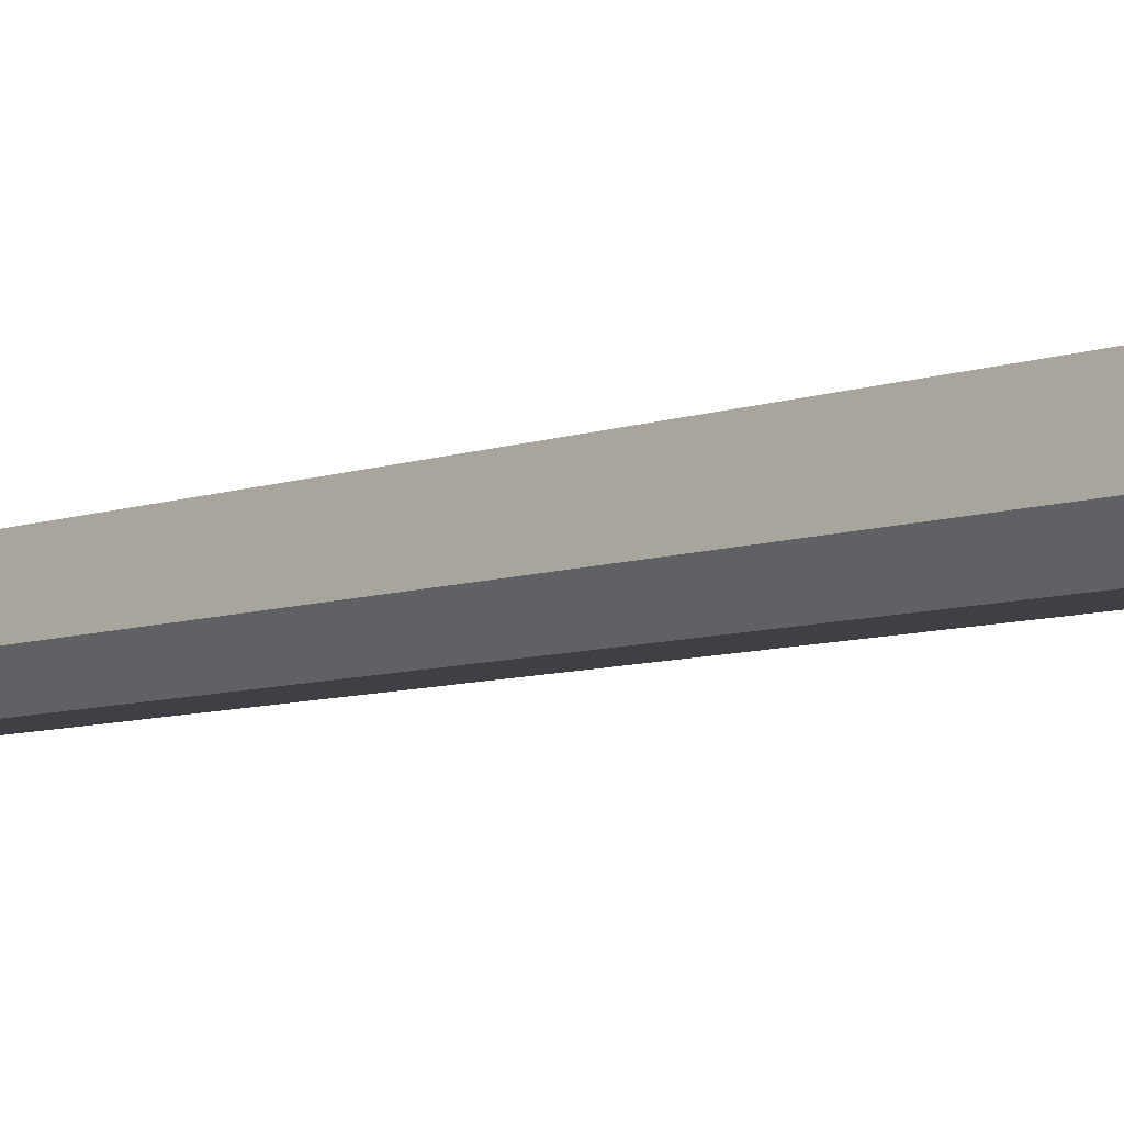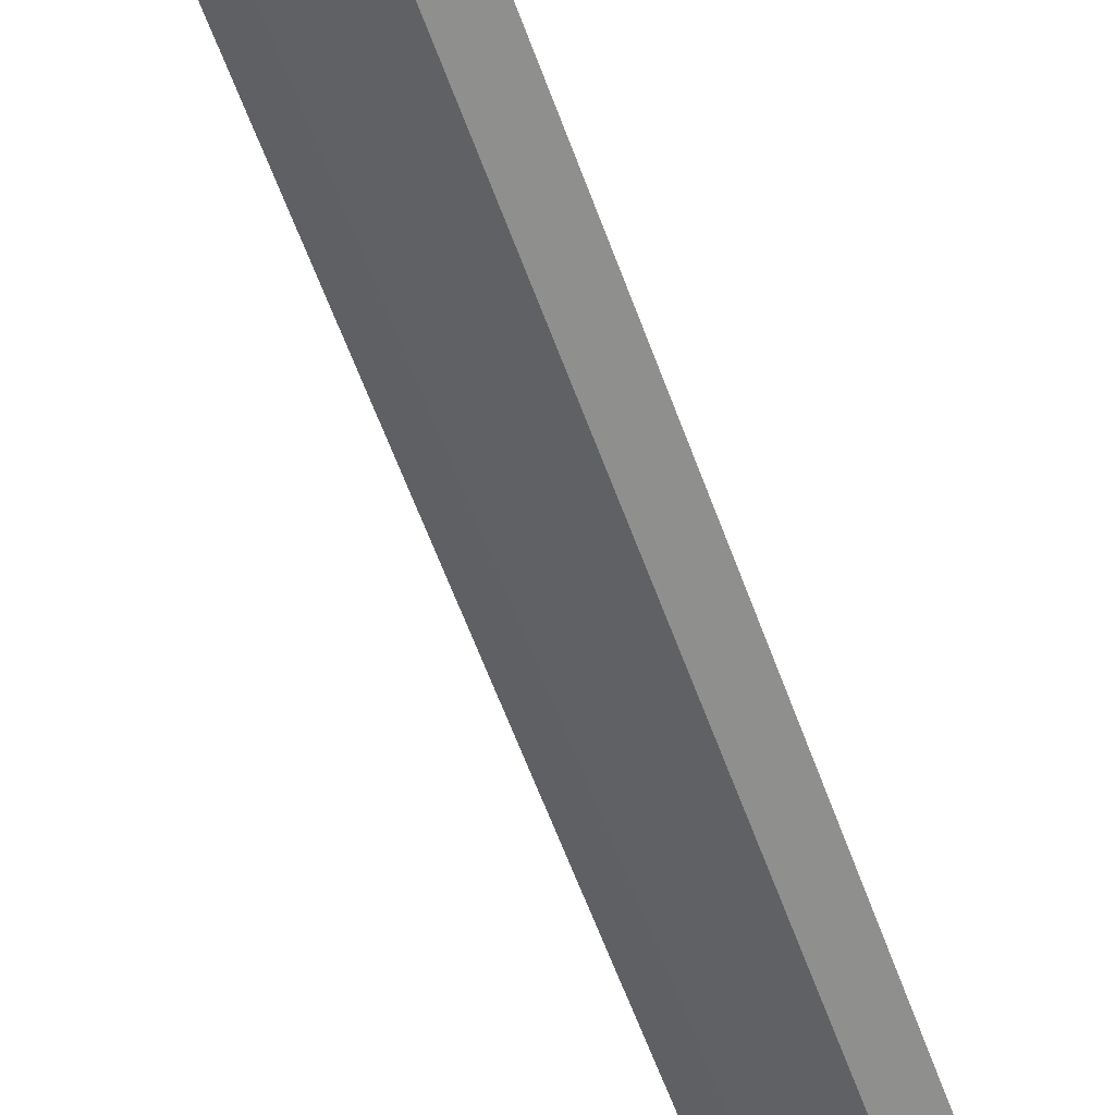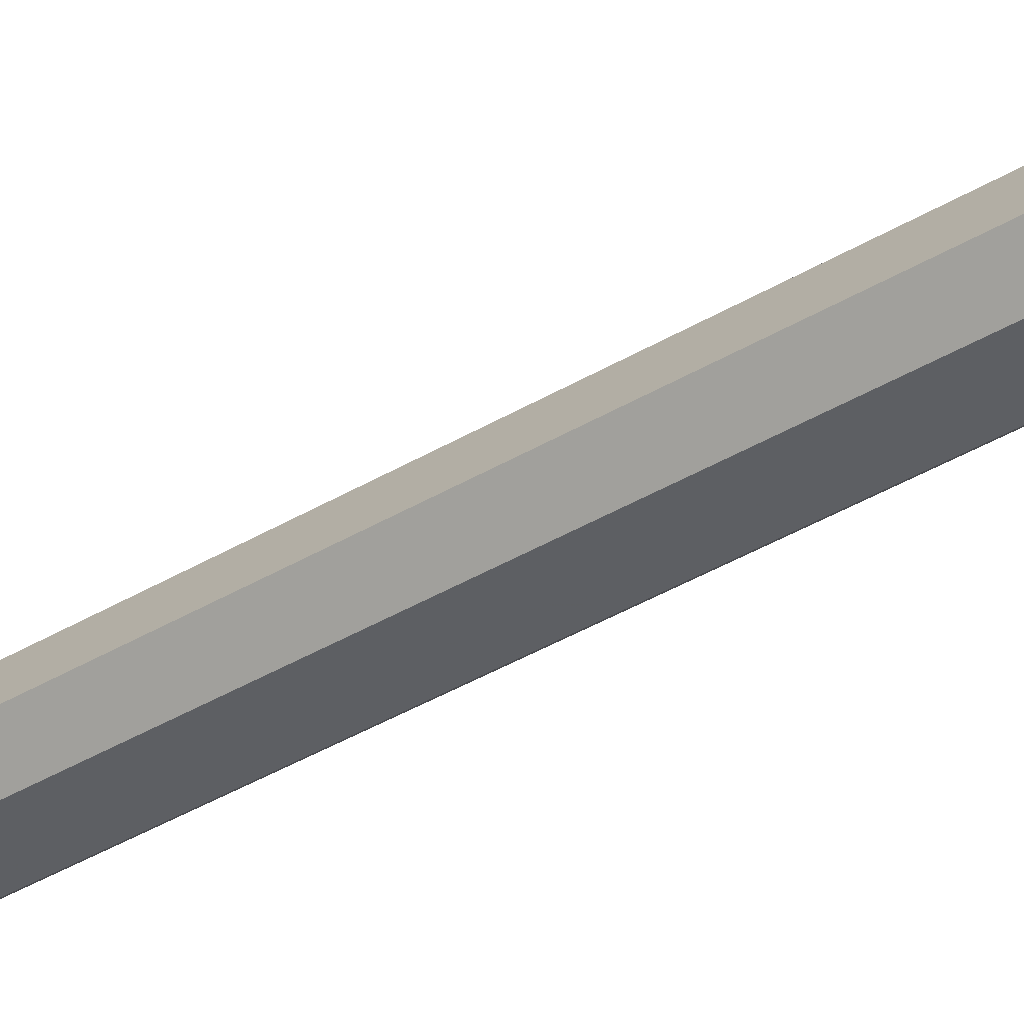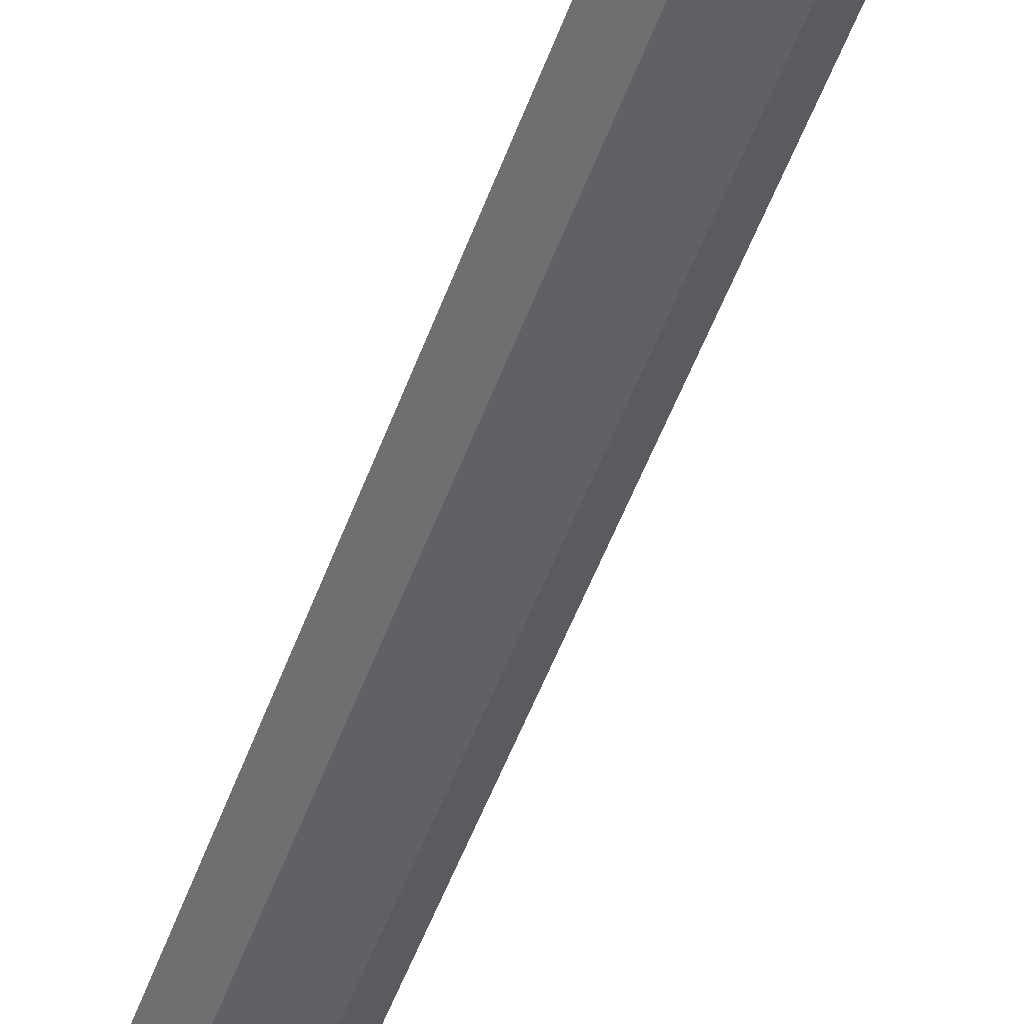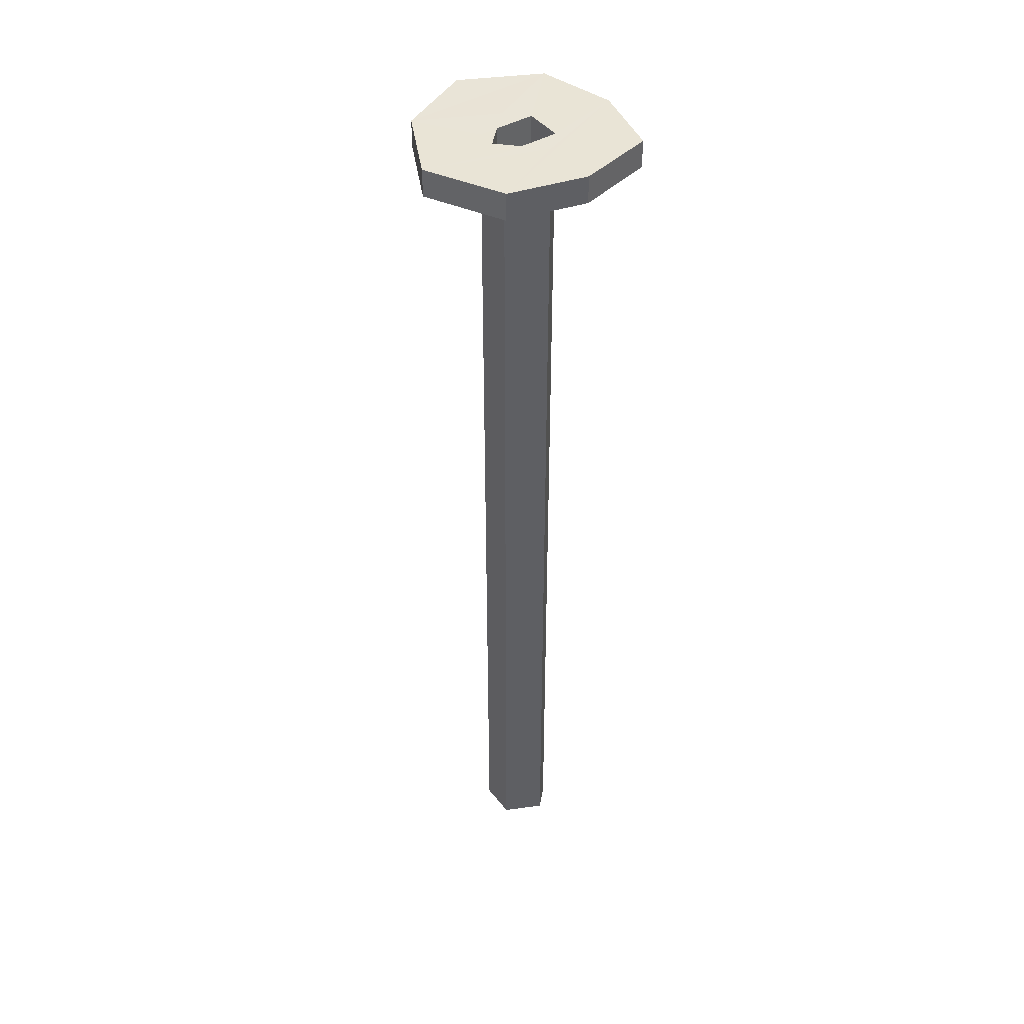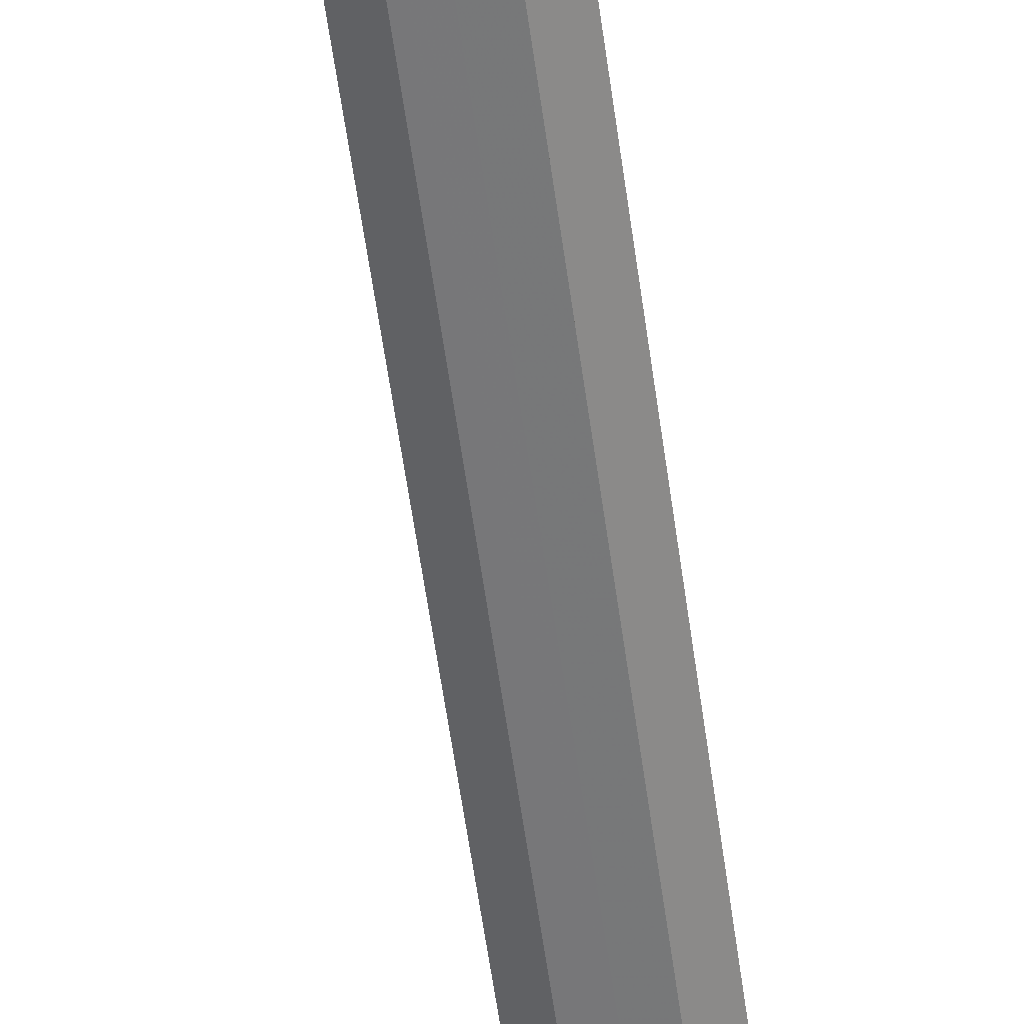
<metadata>
{"format":"obj","ext":"obj","renderer":"f3d","projection":"perspective","resolution":1024,"background":"white","views":[{"elev":-5.0,"azim":-32.6,"up":"+Y"},{"elev":-49.7,"azim":-162.4,"up":"+Y"},{"elev":-40.6,"azim":126.1,"up":"+Y"},{"elev":-45.9,"azim":-18.1,"up":"+Y"},{"elev":42.7,"azim":-125.4,"up":"+Z"},{"elev":-57.3,"azim":-172.2,"up":"+Y"}]}
</metadata>
<code>
o 13532
v 2233 1896 10.97
v 2233 1896 10.97
v 2233 1896 10.97
v 2233 1896 10.97
v 2233 1896 10.96
v 2233 1896 10.97
v 2233 1896 10.96
v 2233 1896 10.96
v 2233 1896 10.96
v 2233 1896 10.97
v 2233 1896 10.97
v 2233 1896 10.97
v 2233 1896 10.97
v 2233 1896 10.97
v 2233 1896 10.96
v 2233 1896 10.97
v 2233 1896 10.97
v 2233 1896 10.96
v 2233 1896 10.96
v 2233 1896 10.96
v 2233 1896 10.97
v 2233 1896 10.96
v 2233 1896 10.96
v 2233 1896 10.97
v 2233 1896 10.97
v 2233 1896 10.97
v 2233 1896 10.97
v 2233 1896 10.97
v 2233 1896 10.96
v 2233 1896 10.97
v 2233 1896 10.96
v 2233 1896 10.97
v 2233 1896 10.97
v 2233 1896 10.96
v 2233 1896 10.96
v 2233 1896 10.47
v 2233 1896 10.47
v 2233 1896 10.47
v 2233 1896 10.47
v 2233 1896 10.96
v 2233 1896 10.96
v 2233 1896 10.47
v 2233 1896 10.96
v 2233 1896 10.96
v 2233 1896 10.47
v 2233 1896 10.47
v 2233 1896 10.96
v 2233 1896 10.47
v 2233 1896 10.96
v 2233 1896 10.96
v 2233 1896 10.47
v 2233 1896 10.96
v 2233 1896 10.96
v 2233 1896 10.47
v 2233 1896 10.96
v 2233 1896 10.47
v 2233 1896 10.47
v 2233 1896 10.96
v 2233 1896 10.97
v 2233 1896 10.97
v 2233 1896 10.47
v 2233 1896 10.96
v 2233 1896 10.96
v 2233 1896 10.97
v 2233 1896 10.47
v 2233 1896 10.96
v 2233 1896 10.96
v 2233 1896 10.96
v 2233 1896 10.97
v 2233 1896 10.47
v 2233 1896 10.47
v 2233 1896 10.47
v 2233 1896 10.47
v 2233 1896 10.96
v 2233 1896 10.47
v 2233 1896 10.47
v 2233 1896 10.47
v 2233 1896 10.97
v 2233 1896 10.47
v 2233 1896 10.97
v 2233 1896 10.47
v 2233 1896 10.47
v 2233 1896 10.96
v 2233 1896 10.47
v 2233 1896 10.47
v 2233 1896 10.47
v 2233 1896 10.96
v 2233 1896 10.96
v 2233 1896 10.96
v 2233 1896 10.97
v 2233 1896 10.97
v 2233 1896 10.96
v 2233 1896 10.96
v 2233 1896 10.96
v 2233 1896 10.97
v 2233 1896 10.97
v 2233 1896 10.97
v 2233 1896 10.97
v 2233 1896 10.97
v 2233 1896 10.97
v 2233 1896 10.97
v 2233 1896 10.97
v 2233 1896 10.96
v 2233 1896 10.97
v 2233 1896 10.97
v 2233 1896 10.96
v 2233 1896 10.96
v 2233 1896 10.97
v 2233 1896 10.47
v 2233 1896 10.96
v 2233 1896 10.97
v 2233 1896 10.97
v 2233 1896 10.97
v 2233 1896 10.97
v 2233 1896 10.97
v 2233 1896 10.97
v 2233 1896 10.97
v 2233 1896 10.97
v 2233 1896 10.97
v 2233 1896 10.97
v 2233 1896 10.97
v 2233 1896 10.96
v 2233 1896 10.47
v 2233 1896 10.96
v 2233 1896 10.96
v 2233 1896 10.96
v 2233 1896 10.47
v 2233 1896 10.96
v 2233 1896 10.47
v 2233 1896 10.96
v 2233 1896 10.96
v 2233 1896 10.47
v 2233 1896 10.96
v 2233 1896 10.47
v 2233 1896 10.47
v 2233 1896 10.47
v 2233 1896 10.47
v 2233 1896 10.47
v 2233 1896 10.47
v 2233 1896 10.47
v 2233 1896 10.97
v 2233 1896 10.97
f 1 2 3
f 4 5 1
f 6 7 4
f 5 8 9
f 10 9 8
f 5 11 12
f 10 12 11
f 13 11 14
f 15 14 11
f 16 14 17
f 18 10 19
f 20 21 18
f 19 22 23
f 24 25 16
f 26 27 25
f 28 29 16
f 30 31 28
f 29 32 33
f 34 35 29
f 36 35 37
f 38 39 37
f 34 40 41
f 42 40 43
f 42 44 43
f 45 44 46
f 47 48 46
f 15 49 44
f 15 50 40
f 15 44 50
f 51 50 52
f 53 54 52
f 55 54 56
f 55 57 56
f 58 48 57
f 59 57 60
f 37 58 61
f 62 58 63
f 61 64 65
f 63 66 67
f 68 9 66
f 69 66 9
f 68 70 71
f 72 70 73
f 74 71 75
f 76 75 77
f 78 79 77
f 80 71 81
f 72 80 82
f 83 80 72
f 80 83 64
f 84 74 85
f 85 86 84
f 51 87 84
f 5 88 87
f 87 89 22
f 90 22 89
f 91 89 92
f 93 91 63
f 94 95 93
f 88 2 32
f 96 32 2
f 10 90 96
f 96 90 97
f 98 99 96
f 100 90 101
f 101 91 102
f 102 103 101
f 61 103 102
f 103 104 105
f 106 107 104
f 100 86 108
f 47 86 100
f 109 110 86
f 110 109 111
f 111 109 112
f 109 113 114
f 115 114 113
f 111 115 96
f 69 96 115
f 69 115 116
f 69 116 25
f 25 64 117
f 118 25 117
f 118 117 91
f 119 91 117
f 120 121 117
f 53 88 122
f 122 123 53
f 122 88 124
f 124 29 125
f 125 29 126
f 126 127 125
f 128 129 126
f 127 130 131
f 132 133 130
f 134 135 136
f 137 138 139
f 140 141 142

</code>
